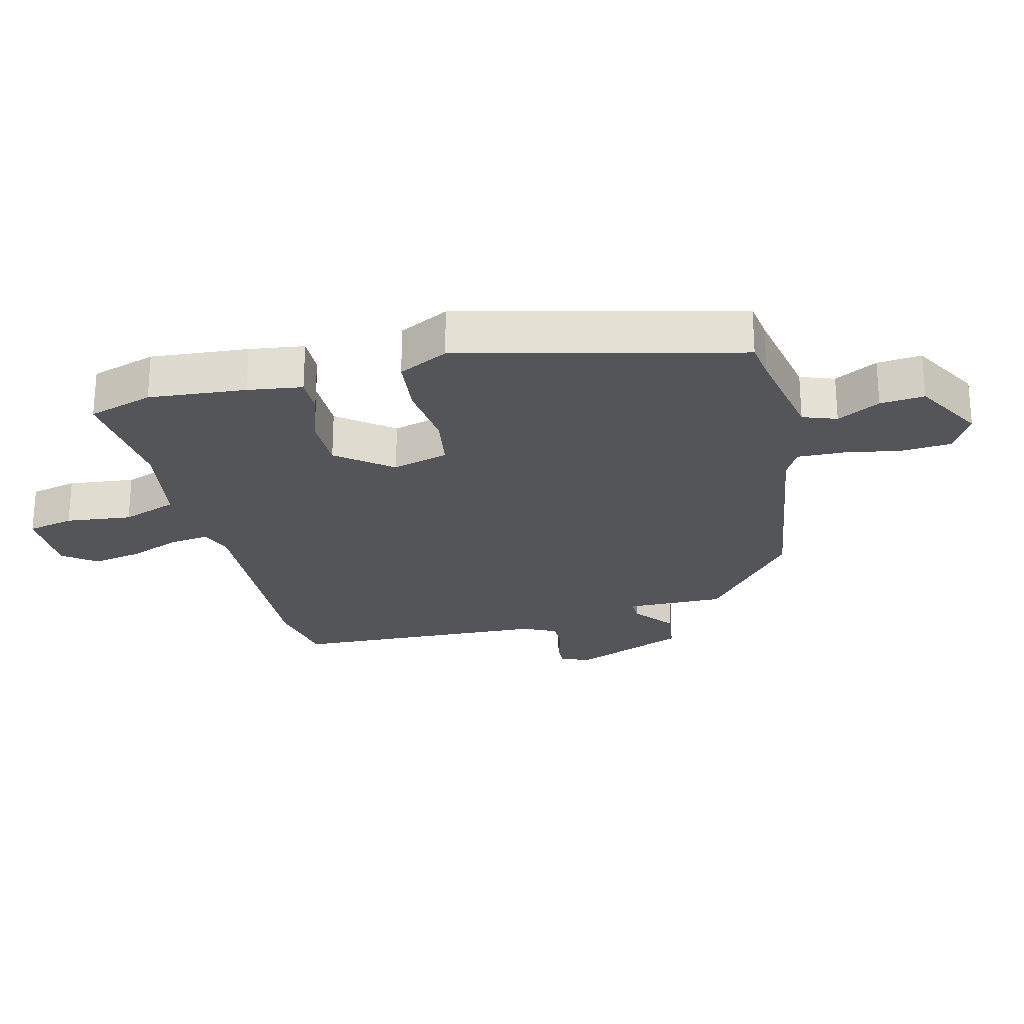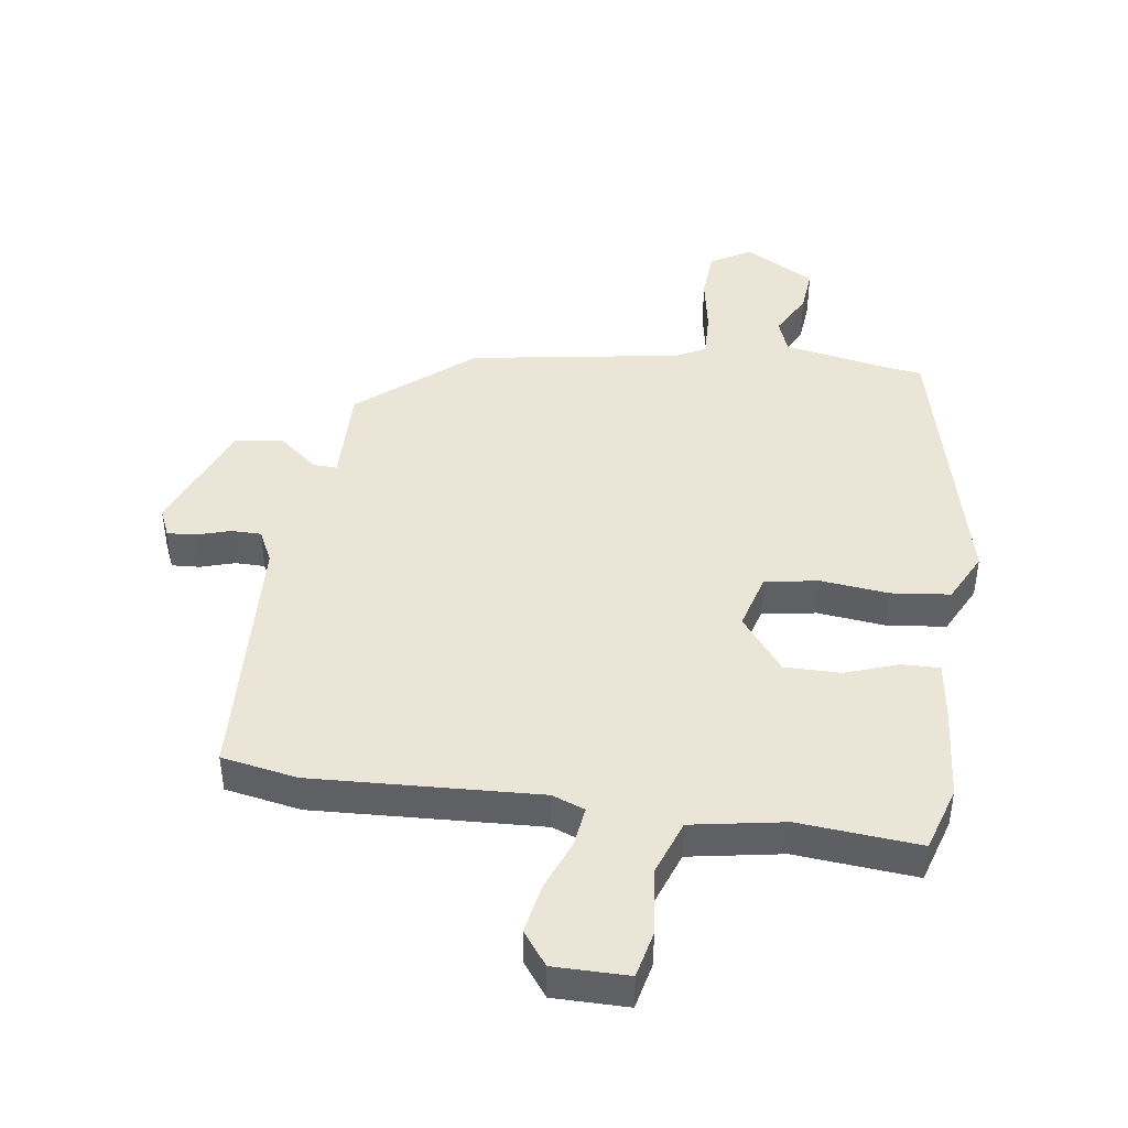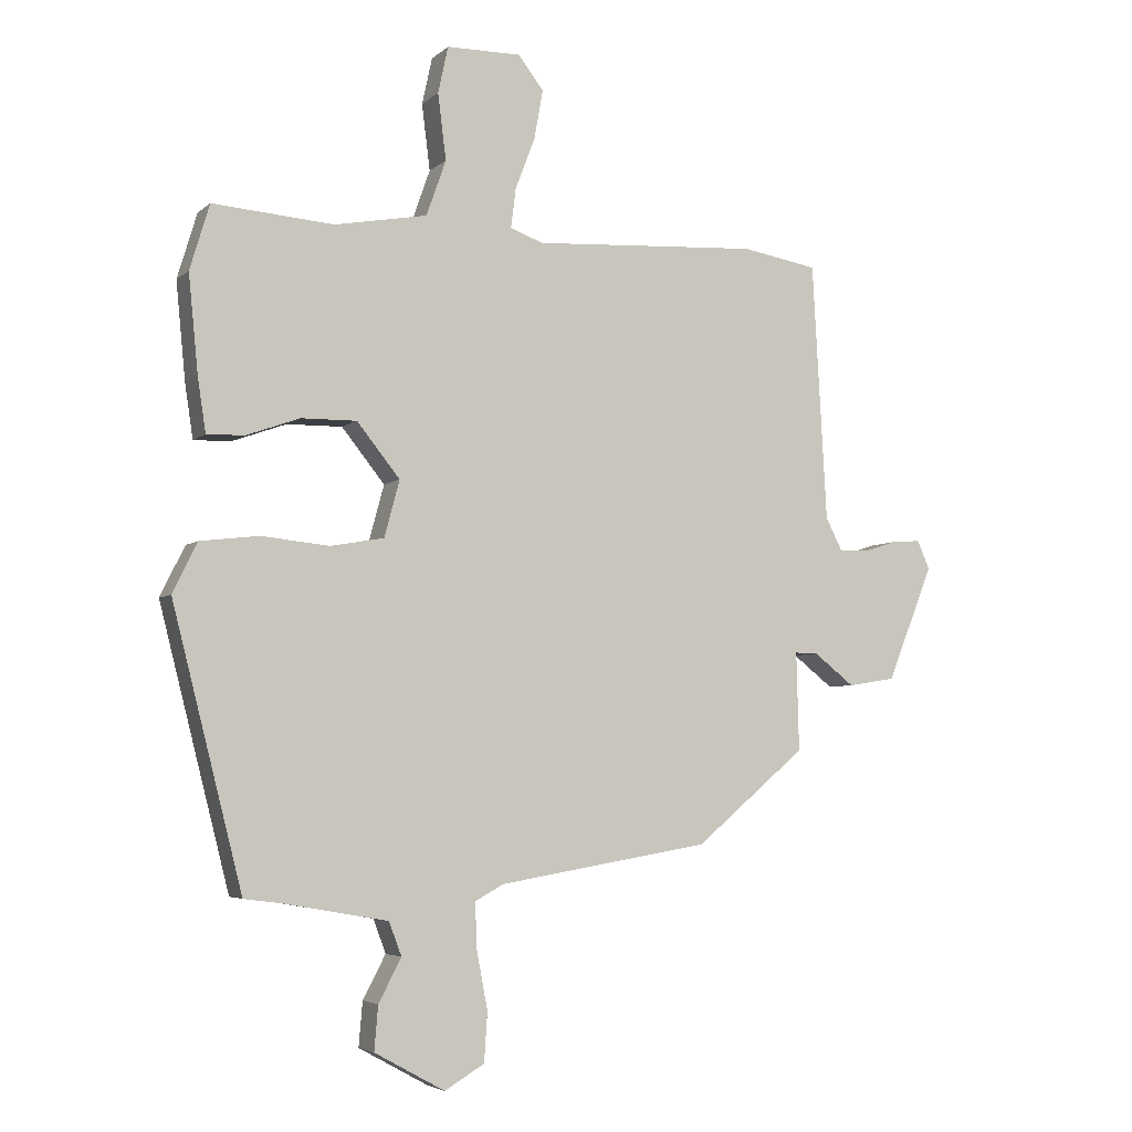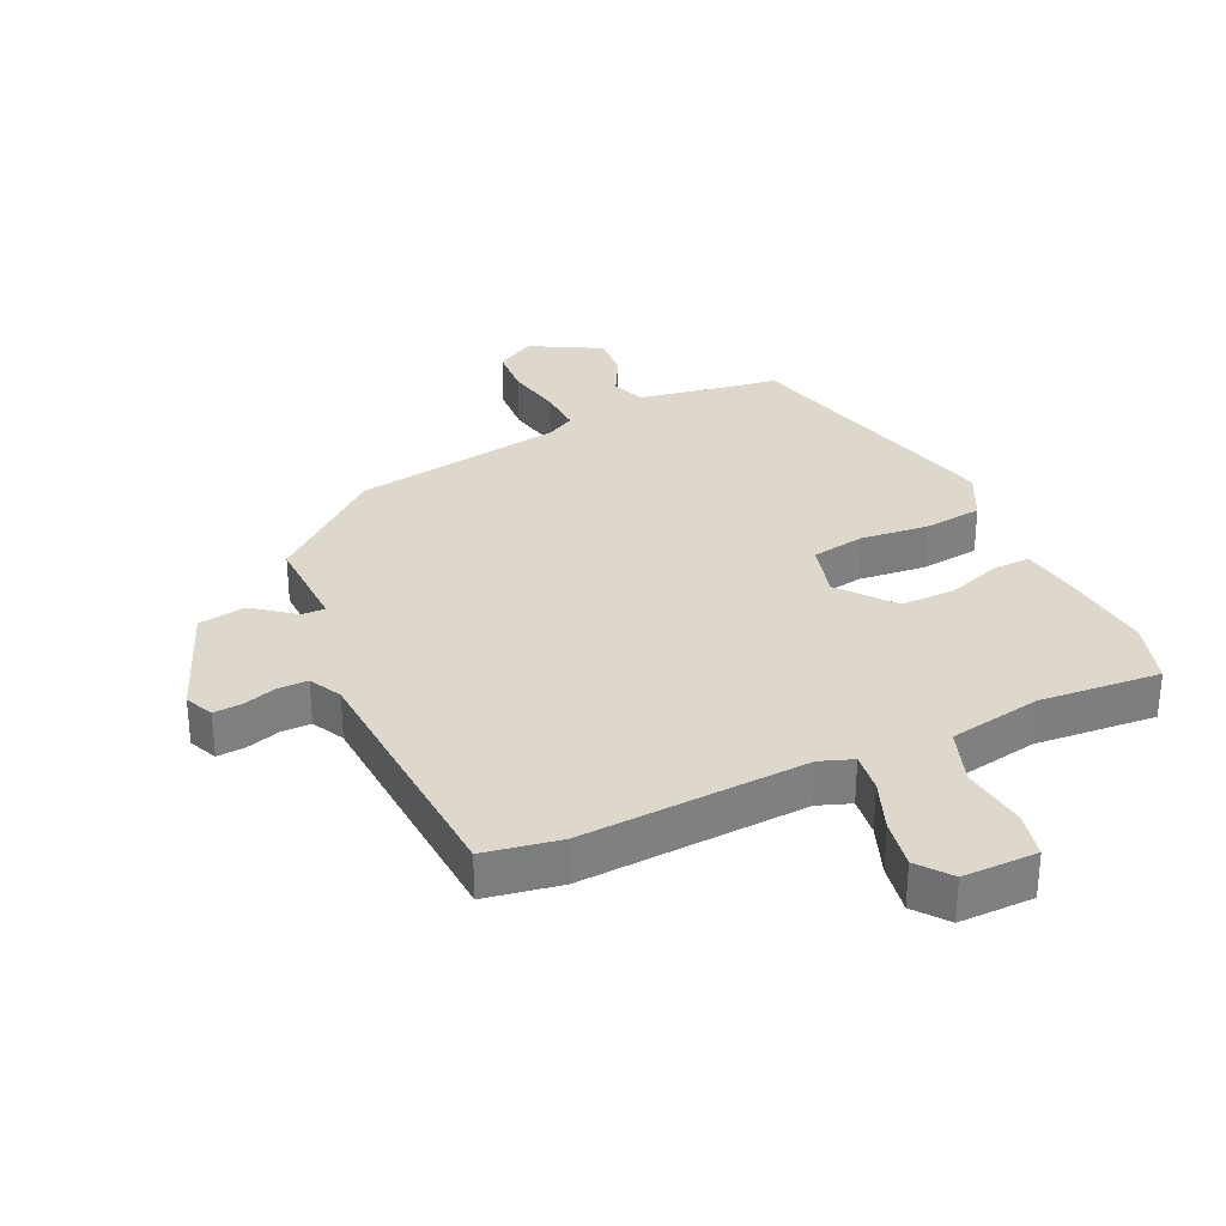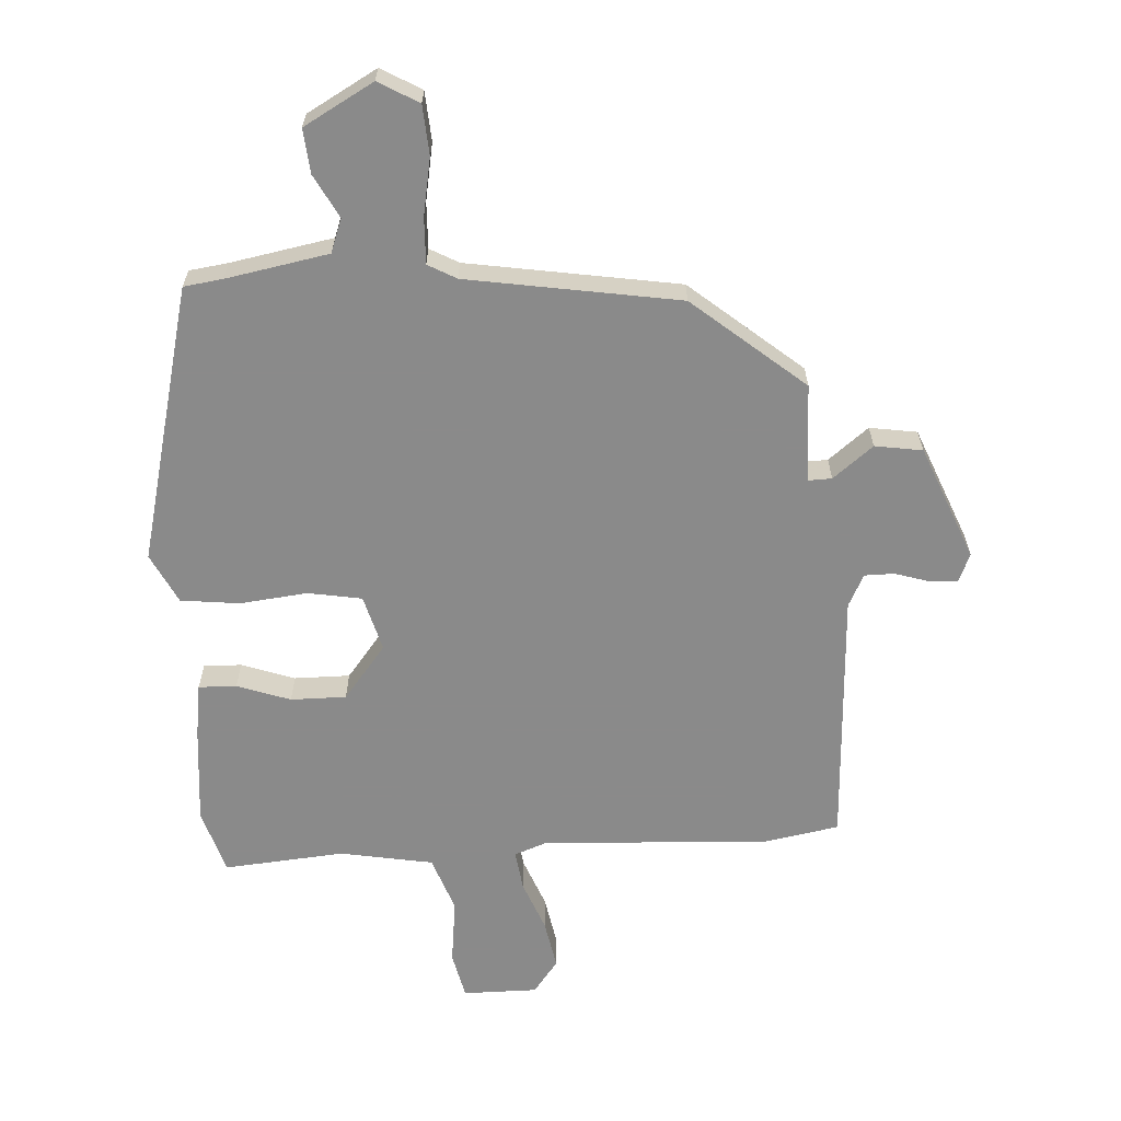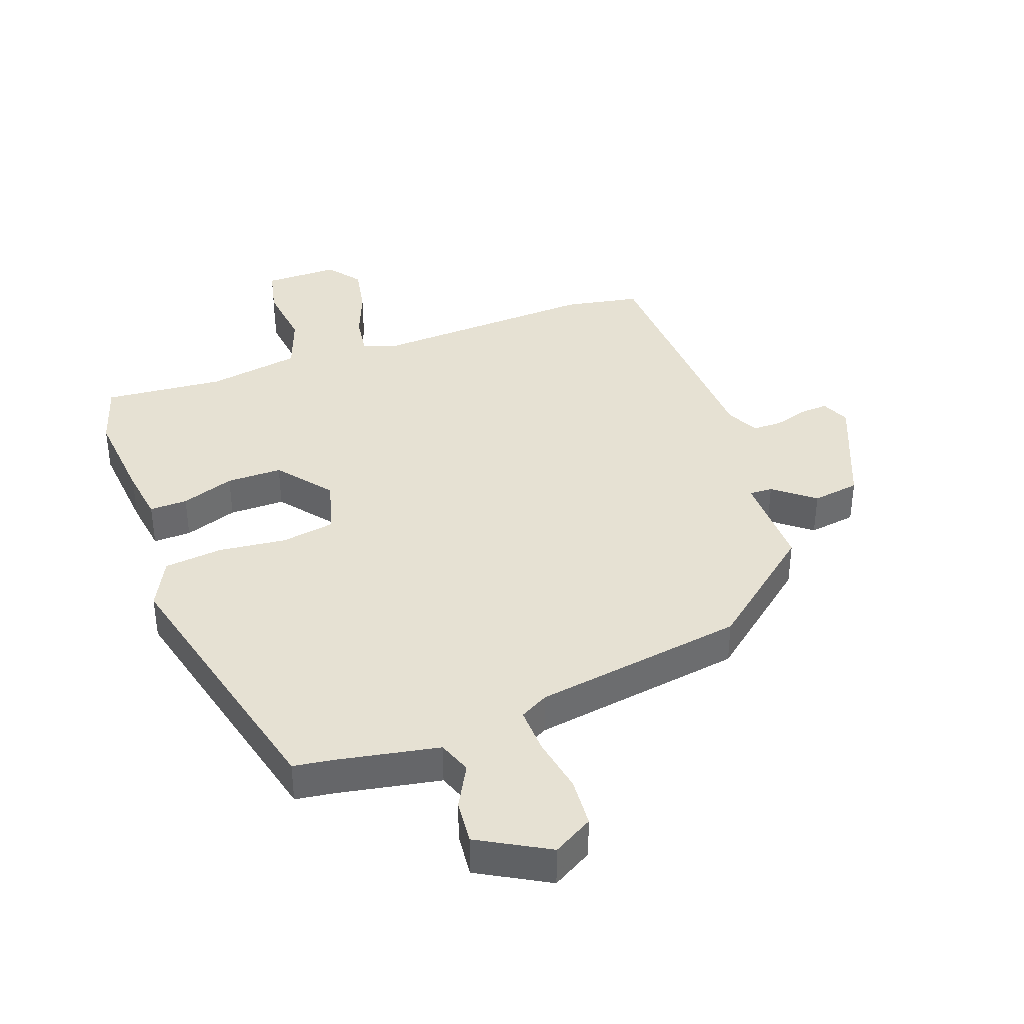
<metadata>
{"format":"obj","ext":"obj","renderer":"f3d","projection":"perspective","resolution":1024,"background":"white","views":[{"elev":-24.6,"azim":104.6,"up":"+Y"},{"elev":44.3,"azim":8.5,"up":"+Y"},{"elev":-4.7,"azim":156.3,"up":"+Z"},{"elev":31.2,"azim":-25.0,"up":"+Y"},{"elev":-63.6,"azim":-176.3,"up":"+Y"},{"elev":38.6,"azim":160.5,"up":"+Y"}]}
</metadata>
<code>
v -0.305 0.07 -0.432
v -0.48 0.07 -0.285
v -0.476 0.07 -0.129
v -0.513 0.07 -0.13
v -0.577 0.07 -0.18
v -0.652 0.07 -0.168
v -0.725 0.07 0.014
v -0.705 0.07 0.059
v -0.661 0.07 0.056
v -0.607 0.07 0.039
v -0.56 0.07 0.039
v -0.534 0.07 0.09
v -0.511 0.07 0.498
v -0.391 0.07 0.519
v -0.033 0.07 0.498
v 0.019 0.07 0.517
v 0.011 0.07 0.58
v -0.02 0.07 0.661
v -0.034 0.07 0.739
v 0.006 0.07 0.791
v 0.124 0.07 0.79
v 0.14 0.07 0.716
v 0.127 0.07 0.612
v 0.158 0.07 0.524
v 0.305 0.07 0.497
v 0.496 0.07 0.512
v 0.527 0.07 0.409
v 0.512 0.07 0.256
v 0.499 0.07 0.17
v 0.439 0.07 0.172
v 0.355 0.07 0.202
v 0.267 0.07 0.203
v 0.199 0.07 0.118
v 0.223 0.07 0.029
v 0.308 0.07 0.014
v 0.415 0.07 0.025
v 0.508 0.07 0.014
v 0.547 0.07 -0.065
v 0.436 0.07 -0.502
v 0.375 0.07 -0.51
v 0.212 0.07 -0.539
v 0.192 0.07 -0.592
v 0.228 0.07 -0.66
v 0.234 0.07 -0.73
v 0.123 0.07 -0.791
v 0.06 0.07 -0.754
v 0.055 0.07 -0.676
v 0.072 0.07 -0.586
v 0.075 0.07 -0.513
v 0.03 0.07 -0.488
v -0.305 0 -0.432
v -0.48 0 -0.285
v -0.476 0 -0.129
v -0.513 0 -0.13
v -0.577 0 -0.18
v -0.652 0 -0.168
v -0.725 0 0.014
v -0.705 0 0.059
v -0.661 0 0.056
v -0.607 0 0.039
v -0.56 0 0.039
v -0.534 0 0.09
v -0.511 0 0.498
v -0.391 0 0.519
v -0.033 0 0.498
v 0.019 0 0.517
v 0.011 0 0.58
v -0.02 0 0.661
v -0.034 0 0.739
v 0.006 0 0.791
v 0.124 0 0.79
v 0.14 0 0.716
v 0.127 0 0.612
v 0.158 0 0.524
v 0.305 0 0.497
v 0.496 0 0.512
v 0.527 0 0.409
v 0.512 0 0.256
v 0.499 0 0.17
v 0.439 0 0.172
v 0.355 0 0.202
v 0.267 0 0.203
v 0.199 0 0.118
v 0.223 0 0.029
v 0.308 0 0.014
v 0.415 0 0.025
v 0.508 0 0.014
v 0.547 0 -0.065
v 0.436 0 -0.502
v 0.375 0 -0.51
v 0.212 0 -0.539
v 0.192 0 -0.592
v 0.228 0 -0.66
v 0.234 0 -0.73
v 0.123 0 -0.791
v 0.06 0 -0.754
v 0.055 0 -0.676
v 0.072 0 -0.586
v 0.075 0 -0.513
v 0.03 0 -0.488
f 45 46 47 48
f 45 48 49
f 42 43 44 45
f 42 45 49
f 41 42 49
f 40 41 49 50
f 35 36 37 38
f 34 35 38 39
f 28 29 30 31
f 28 31 32
f 25 26 27 28
f 24 25 28 32
f 23 24 32 33
f 21 22 23
f 20 21 23
f 17 18 19 20
f 16 17 20 23
f 12 13 14 15
f 11 12 15 16
f 7 8 9 10
f 7 10 11
f 4 5 6 7
f 3 4 7 11
f 50 1 2 3
f 50 3 11 16
f 34 39 40 50
f 33 34 50 16
f 16 23 33
f 98 97 96 95
f 99 98 95
f 95 94 93 92
f 99 95 92
f 99 92 91
f 100 99 91 90
f 88 87 86 85
f 89 88 85 84
f 81 80 79 78
f 82 81 78
f 78 77 76 75
f 82 78 75 74
f 83 82 74 73
f 73 72 71
f 73 71 70
f 70 69 68 67
f 73 70 67 66
f 65 64 63 62
f 66 65 62 61
f 60 59 58 57
f 61 60 57
f 57 56 55 54
f 61 57 54 53
f 53 52 51 100
f 66 61 53 100
f 100 90 89 84
f 66 100 84 83
f 83 73 66
f 1 51 52 2
f 2 52 53 3
f 3 53 54 4
f 4 54 55 5
f 5 55 56 6
f 6 56 57 7
f 7 57 58 8
f 8 58 59 9
f 9 59 60 10
f 10 60 61 11
f 11 61 62 12
f 12 62 63 13
f 13 63 64 14
f 14 64 65 15
f 15 65 66 16
f 16 66 67 17
f 17 67 68 18
f 18 68 69 19
f 19 69 70 20
f 20 70 71 21
f 21 71 72 22
f 22 72 73 23
f 23 73 74 24
f 24 74 75 25
f 25 75 76 26
f 26 76 77 27
f 27 77 78 28
f 28 78 79 29
f 29 79 80 30
f 30 80 81 31
f 31 81 82 32
f 32 82 83 33
f 33 83 84 34
f 34 84 85 35
f 35 85 86 36
f 36 86 87 37
f 37 87 88 38
f 38 88 89 39
f 39 89 90 40
f 40 90 91 41
f 41 91 92 42
f 42 92 93 43
f 43 93 94 44
f 44 94 95 45
f 45 95 96 46
f 46 96 97 47
f 47 97 98 48
f 48 98 99 49
f 49 99 100 50
f 50 100 51 1

</code>
